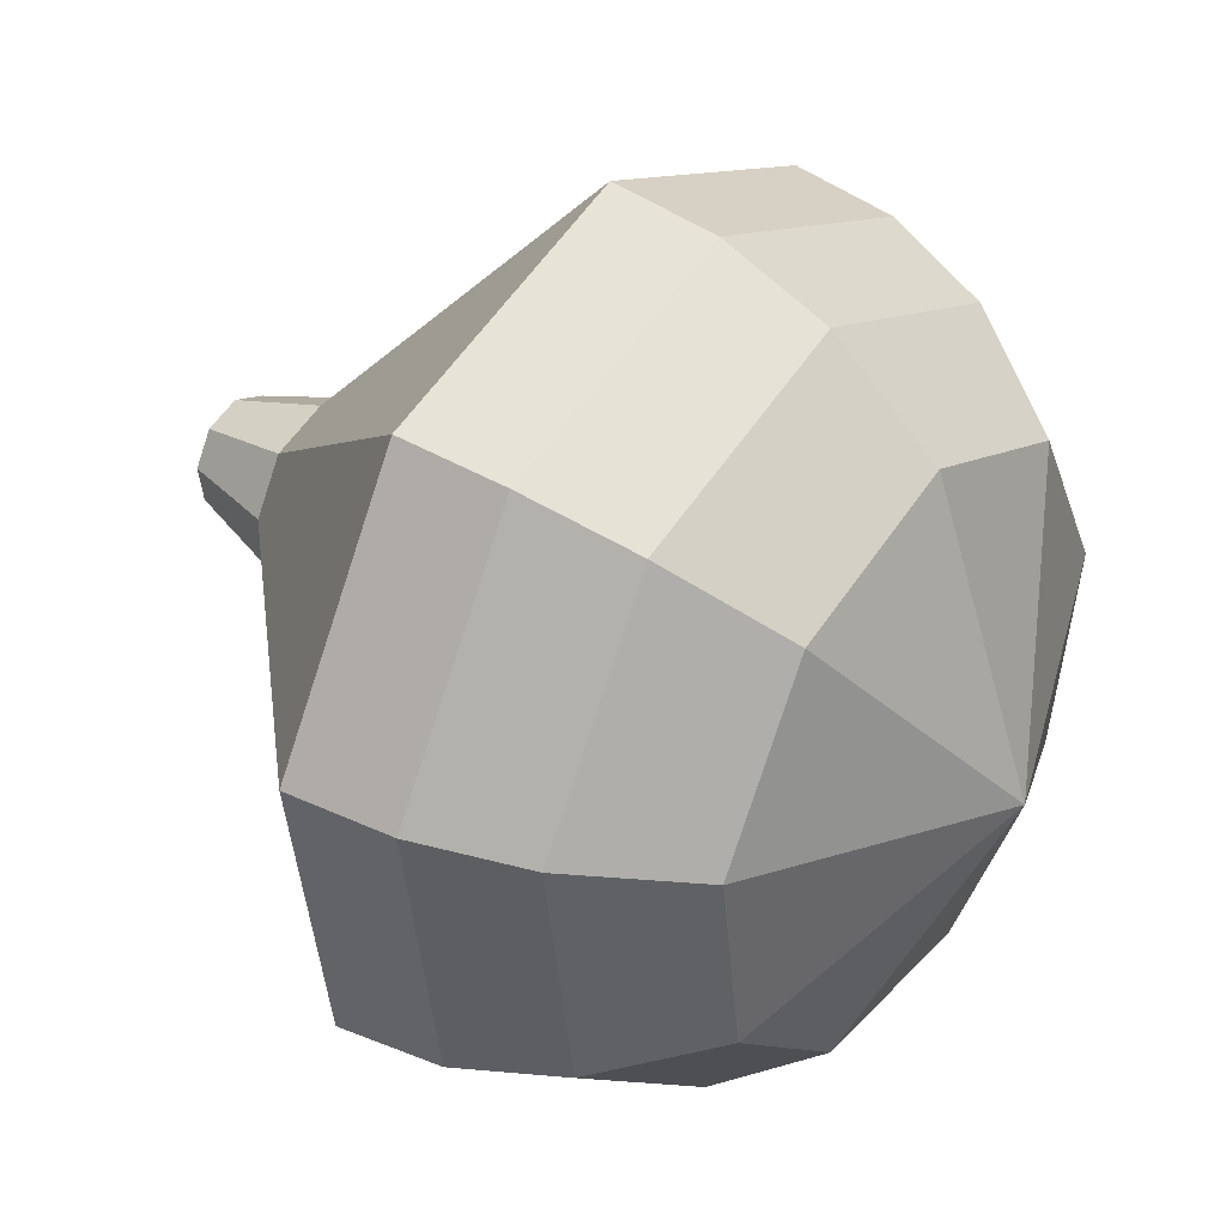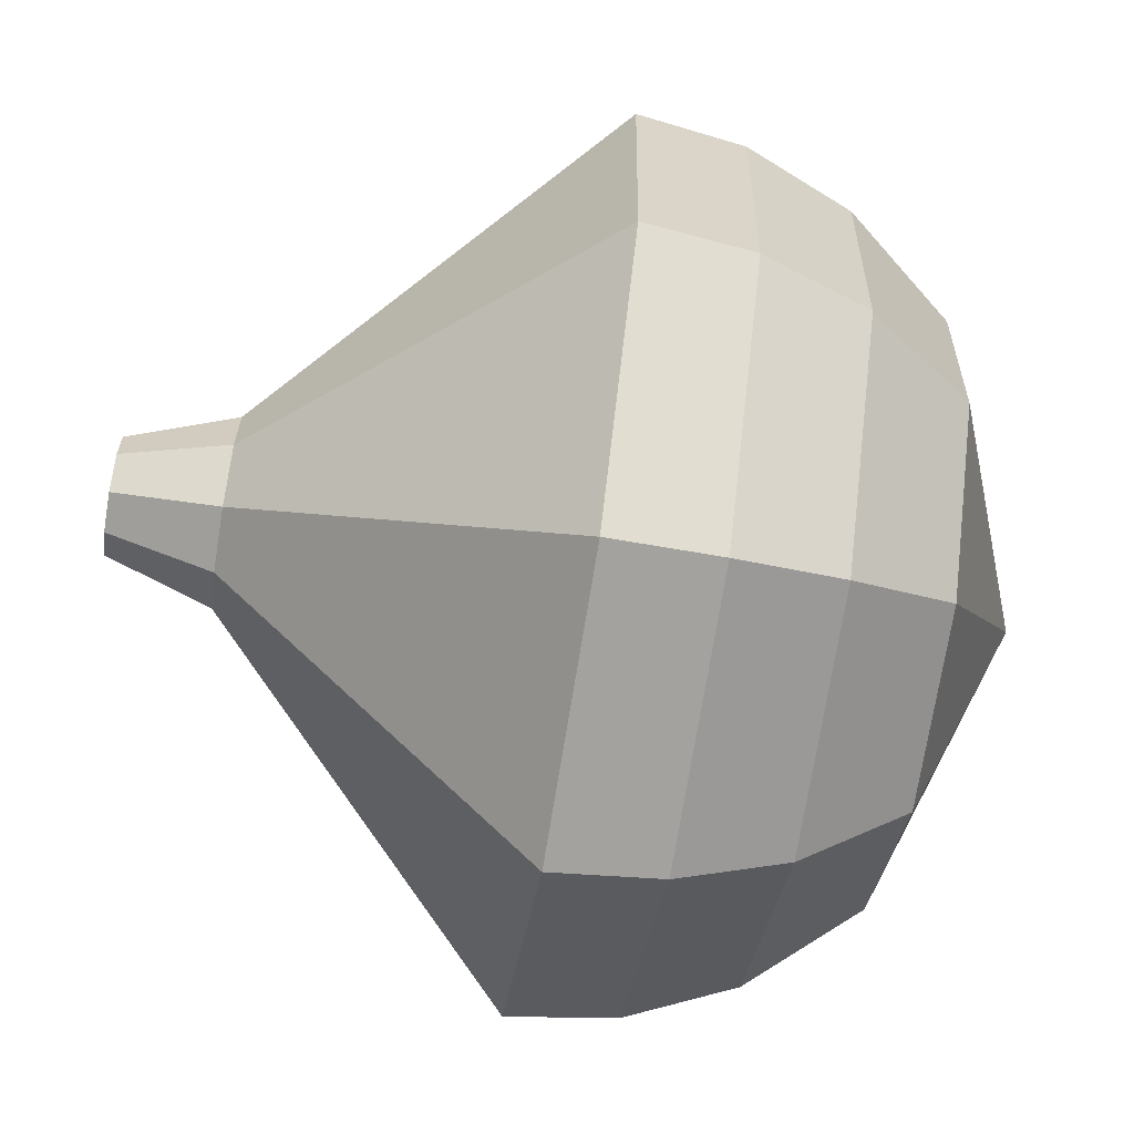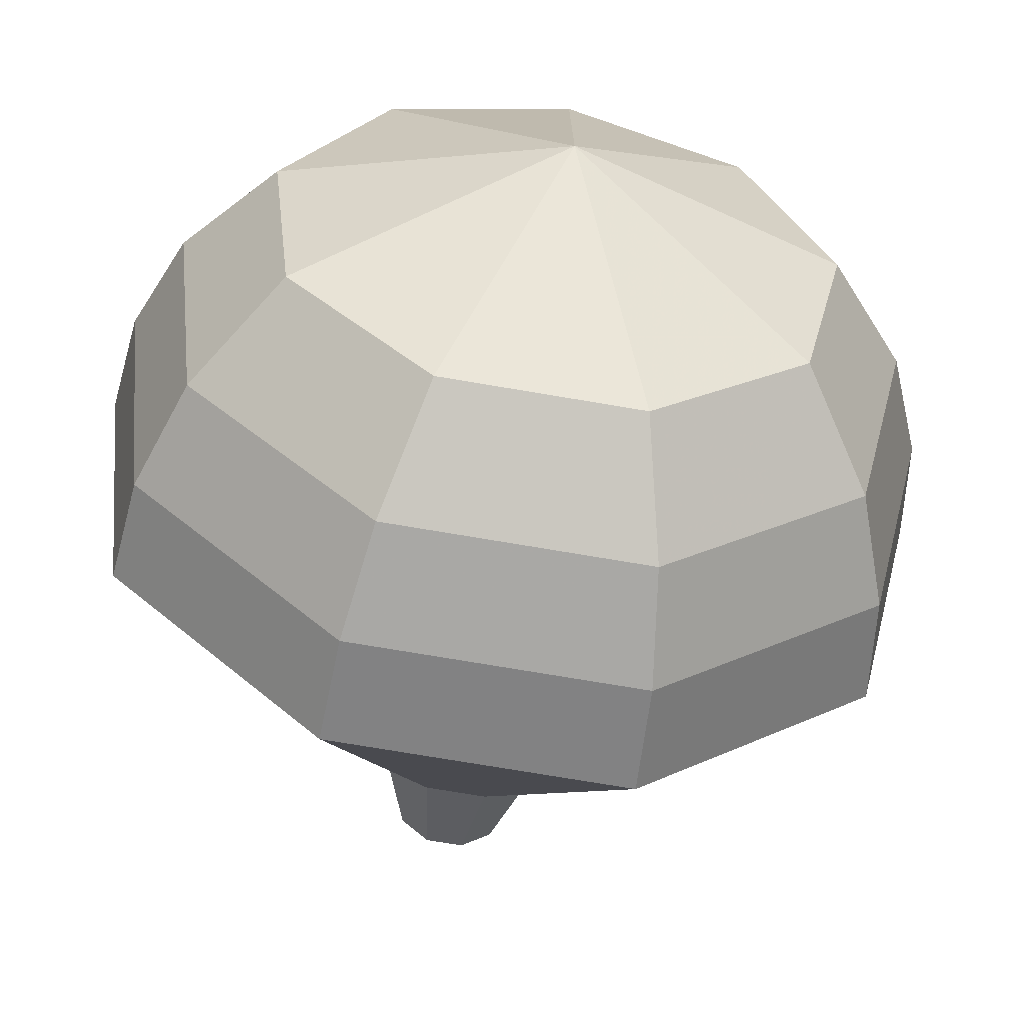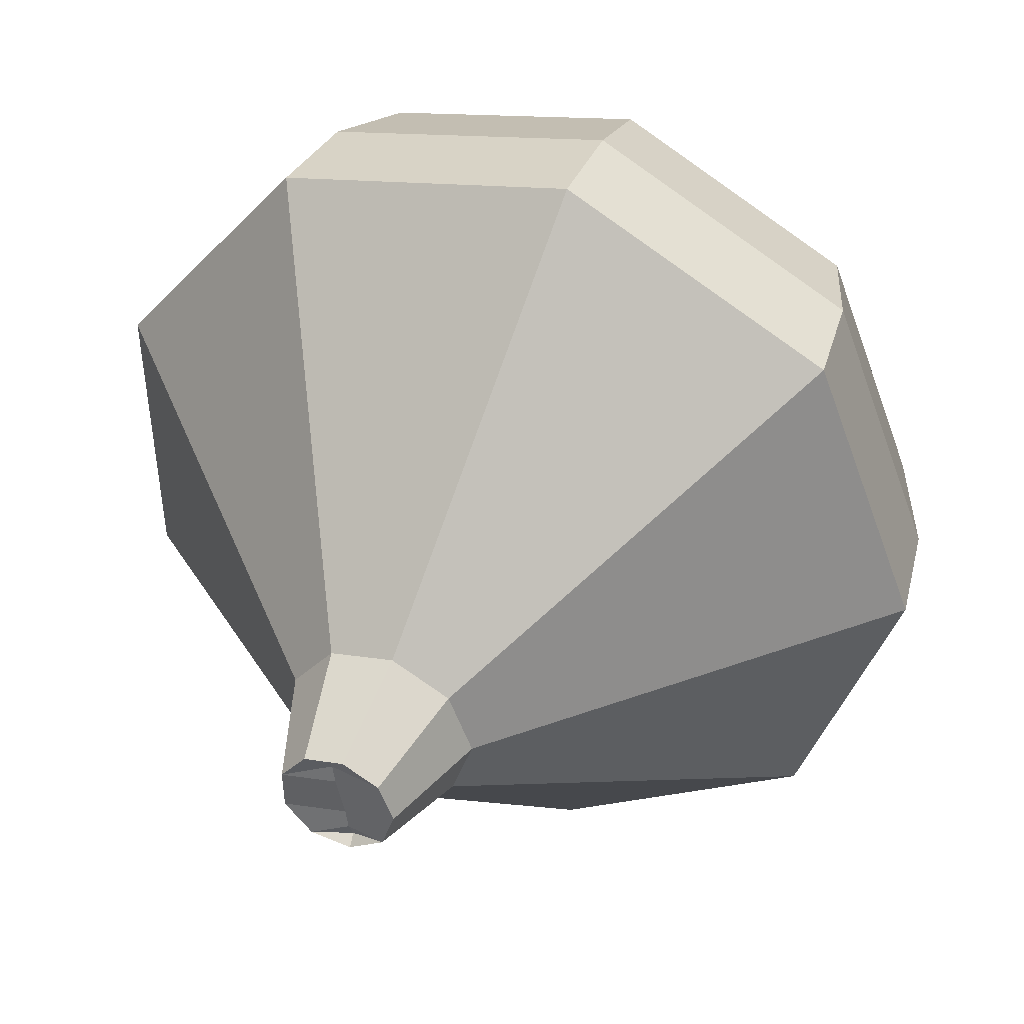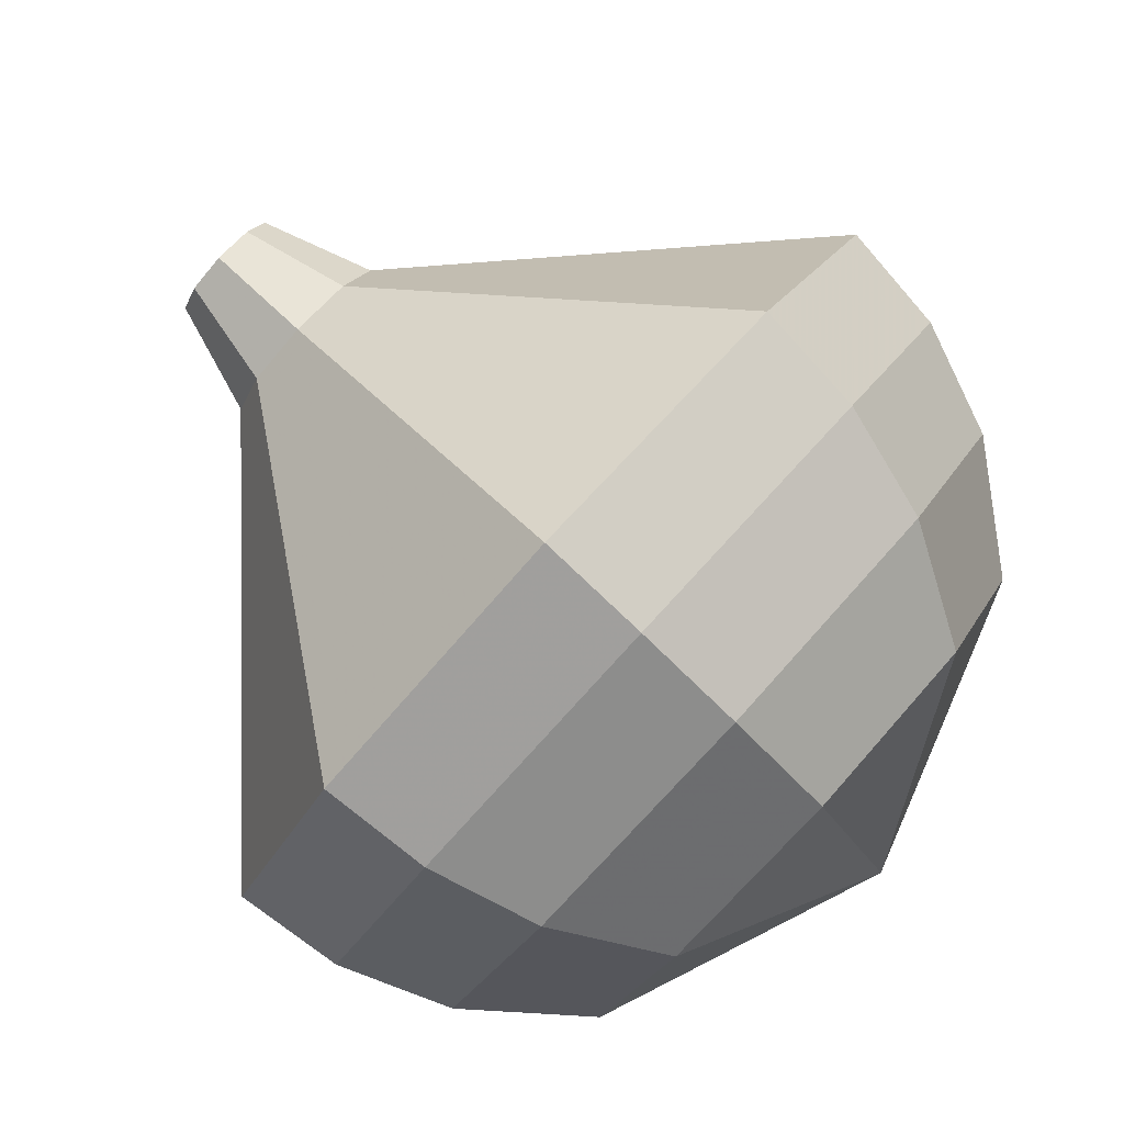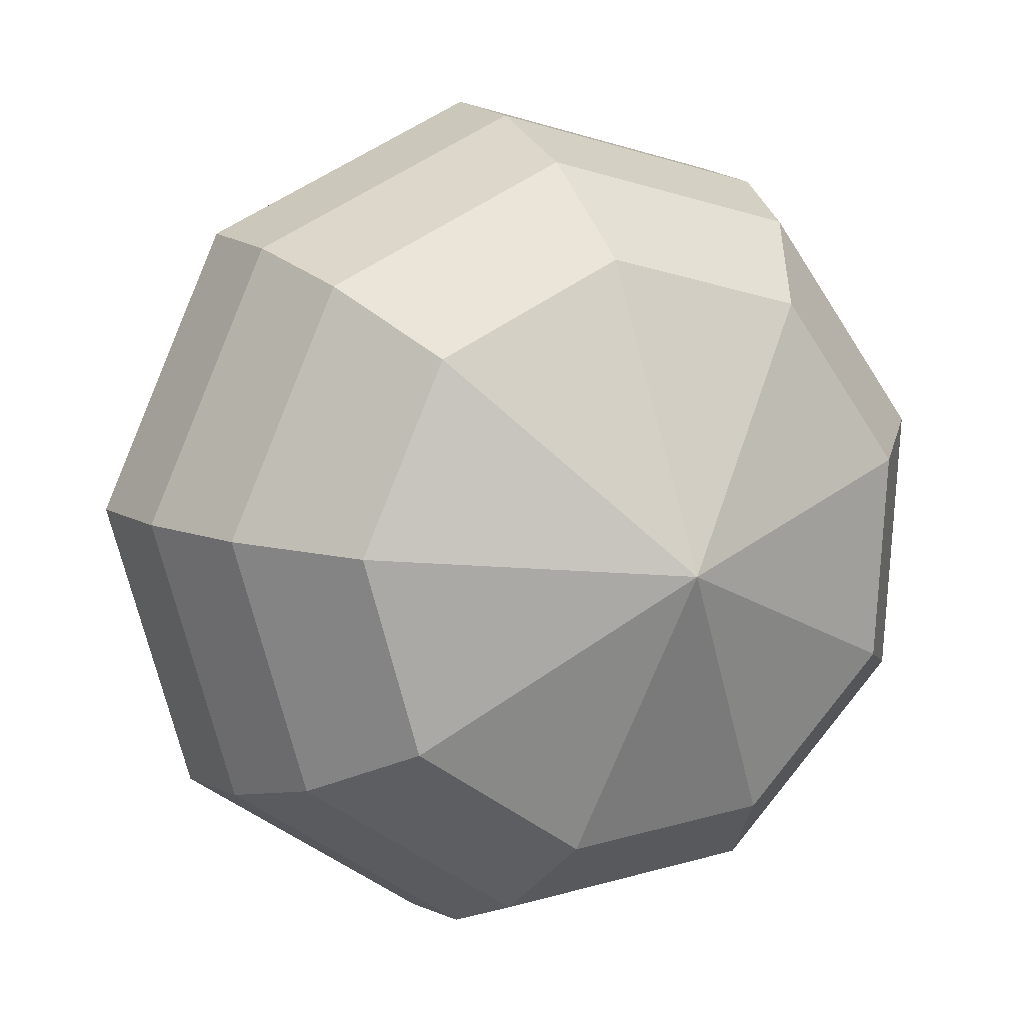
<metadata>
{"format":"obj","ext":"obj","renderer":"f3d","projection":"perspective","resolution":1024,"background":"white","views":[{"elev":23.0,"azim":150.2,"up":"+Z"},{"elev":-3.0,"azim":110.7,"up":"+Z"},{"elev":11.8,"azim":-130.2,"up":"+Y"},{"elev":-64.4,"azim":-163.6,"up":"+Y"},{"elev":74.1,"azim":156.7,"up":"+Z"},{"elev":-0.4,"azim":179.5,"up":"+Z"}]}
</metadata>
<code>
g tube1
v 109 130.1 154.6
v 109.3 130.1 153.9
v 109.9 130.3 153.6
v 110.5 130.6 153.7
v 110.8 130.9 154.2
v 110.8 131 154.9
v 110.4 130.9 155.4
v 109.7 130.6 155.5
v 109.2 130.3 155.2
v 109 130.1 154.6
v 111 130.7 154.6
v 110.8 130.5 154
v 110.3 130.2 153.6
v 109.7 129.9 153.7
v 109.2 129.8 154.3
v 109.2 129.9 154.9
v 109.6 130.2 155.5
v 110.2 130.5 155.6
v 110.7 130.7 155.2
v 111 130.7 154.6
v 110.8 132.6 154.3
v 110.5 132.3 153.3
v 109.7 131.8 152.7
v 108.7 131.4 152.9
v 108 131.2 153.8
v 107.9 131.4 154.9
v 108.5 131.8 155.7
v 109.5 132.3 155.9
v 110.4 132.6 155.4
v 110.8 132.6 154.3
v 111.8 135.1 154
v 111.2 134.5 151.8
v 109.3 133.4 150.6
v 107.1 132.5 151
v 105.6 132.1 152.8
v 105.4 132.4 155.3
v 106.7 133.3 157.1
v 108.9 134.4 157.5
v 110.9 135.1 156.3
v 111.8 135.1 154
v 112.8 137.6 153.8
v 111.8 136.6 150.3
v 109 135 148.4
v 105.5 133.5 149
v 103.2 132.9 151.9
v 102.9 133.4 155.6
v 105 134.8 158.5
v 108.3 136.4 159.2
v 111.4 137.6 157.3
v 112.8 137.6 153.8
v 113.8 140.1 153.5
v 112.5 138.7 148.7
v 108.6 136.6 146.2
v 104 134.6 147.1
v 100.7 133.7 151
v 100.4 134.4 156
v 103.2 136.3 159.9
v 107.7 138.5 160.8
v 111.9 140 158.3
v 113.8 140.1 153.5
v 112.8 141.7 153.2
v 111.6 140.4 148.6
v 107.8 138.3 146.2
v 103.3 136.3 147
v 100.2 135.5 150.8
v 99.87 136.2 155.7
v 102.5 138 159.4
v 106.9 140.2 160.3
v 111 141.6 157.8
v 112.8 141.7 153.2
v 111.4 143.1 153
v 110.2 141.9 148.8
v 106.9 140 146.6
v 102.8 138.3 147.4
v 100 137.5 150.8
v 99.77 138.1 155.1
v 102.2 139.8 158.5
v 106.1 141.7 159.3
v 109.7 143 157.1
v 111.4 143.1 153
v 109.2 144.1 152.7
v 108.3 143.2 149.5
v 105.8 141.8 147.8
v 102.7 140.5 148.4
v 100.6 139.9 151
v 100.3 140.4 154.4
v 102.2 141.6 156.9
v 105.2 143.1 157.5
v 107.9 144.1 155.8
v 109.2 144.1 152.7
v 103.9 143.7 152.4
v 103.9 143.7 152.4
v 103.9 143.7 152.4
v 103.9 143.7 152.4
v 103.9 143.7 152.4
v 103.9 143.7 152.4
v 103.9 143.7 152.4
v 103.9 143.7 152.4
v 103.9 143.7 152.4
v 103.9 143.7 152.4
f 1 2 12
f 12 11 1
f 2 3 13
f 13 12 2
f 3 4 14
f 14 13 3
f 4 5 15
f 15 14 4
f 5 6 16
f 16 15 5
f 6 7 17
f 17 16 6
f 7 8 18
f 18 17 7
f 8 9 19
f 19 18 8
f 9 10 20
f 20 19 9
f 11 12 22
f 22 21 11
f 12 13 23
f 23 22 12
f 13 14 24
f 24 23 13
f 14 15 25
f 25 24 14
f 15 16 26
f 26 25 15
f 16 17 27
f 27 26 16
f 17 18 28
f 28 27 17
f 18 19 29
f 29 28 18
f 19 20 30
f 30 29 19
f 21 22 32
f 32 31 21
f 22 23 33
f 33 32 22
f 23 24 34
f 34 33 23
f 24 25 35
f 35 34 24
f 25 26 36
f 36 35 25
f 26 27 37
f 37 36 26
f 27 28 38
f 38 37 27
f 28 29 39
f 39 38 28
f 29 30 40
f 40 39 29
f 31 32 42
f 42 41 31
f 32 33 43
f 43 42 32
f 33 34 44
f 44 43 33
f 34 35 45
f 45 44 34
f 35 36 46
f 46 45 35
f 36 37 47
f 47 46 36
f 37 38 48
f 48 47 37
f 38 39 49
f 49 48 38
f 39 40 50
f 50 49 39
f 41 42 52
f 52 51 41
f 42 43 53
f 53 52 42
f 43 44 54
f 54 53 43
f 44 45 55
f 55 54 44
f 45 46 56
f 56 55 45
f 46 47 57
f 57 56 46
f 47 48 58
f 58 57 47
f 48 49 59
f 59 58 48
f 49 50 60
f 60 59 49
f 51 52 62
f 62 61 51
f 52 53 63
f 63 62 52
f 53 54 64
f 64 63 53
f 54 55 65
f 65 64 54
f 55 56 66
f 66 65 55
f 56 57 67
f 67 66 56
f 57 58 68
f 68 67 57
f 58 59 69
f 69 68 58
f 59 60 70
f 70 69 59
f 61 62 72
f 72 71 61
f 62 63 73
f 73 72 62
f 63 64 74
f 74 73 63
f 64 65 75
f 75 74 64
f 65 66 76
f 76 75 65
f 66 67 77
f 77 76 66
f 67 68 78
f 78 77 67
f 68 69 79
f 79 78 68
f 69 70 80
f 80 79 69
f 71 72 82
f 82 81 71
f 72 73 83
f 83 82 72
f 73 74 84
f 84 83 73
f 74 75 85
f 85 84 74
f 75 76 86
f 86 85 75
f 76 77 87
f 87 86 76
f 77 78 88
f 88 87 77
f 78 79 89
f 89 88 78
f 79 80 90
f 90 89 79
f 81 82 92
f 92 91 81
f 82 83 93
f 93 92 82
f 83 84 94
f 94 93 83
f 84 85 95
f 95 94 84
f 85 86 96
f 96 95 85
f 86 87 97
f 97 96 86
f 87 88 98
f 98 97 87
f 88 89 99
f 99 98 88
f 89 90 100
f 100 99 89

</code>
